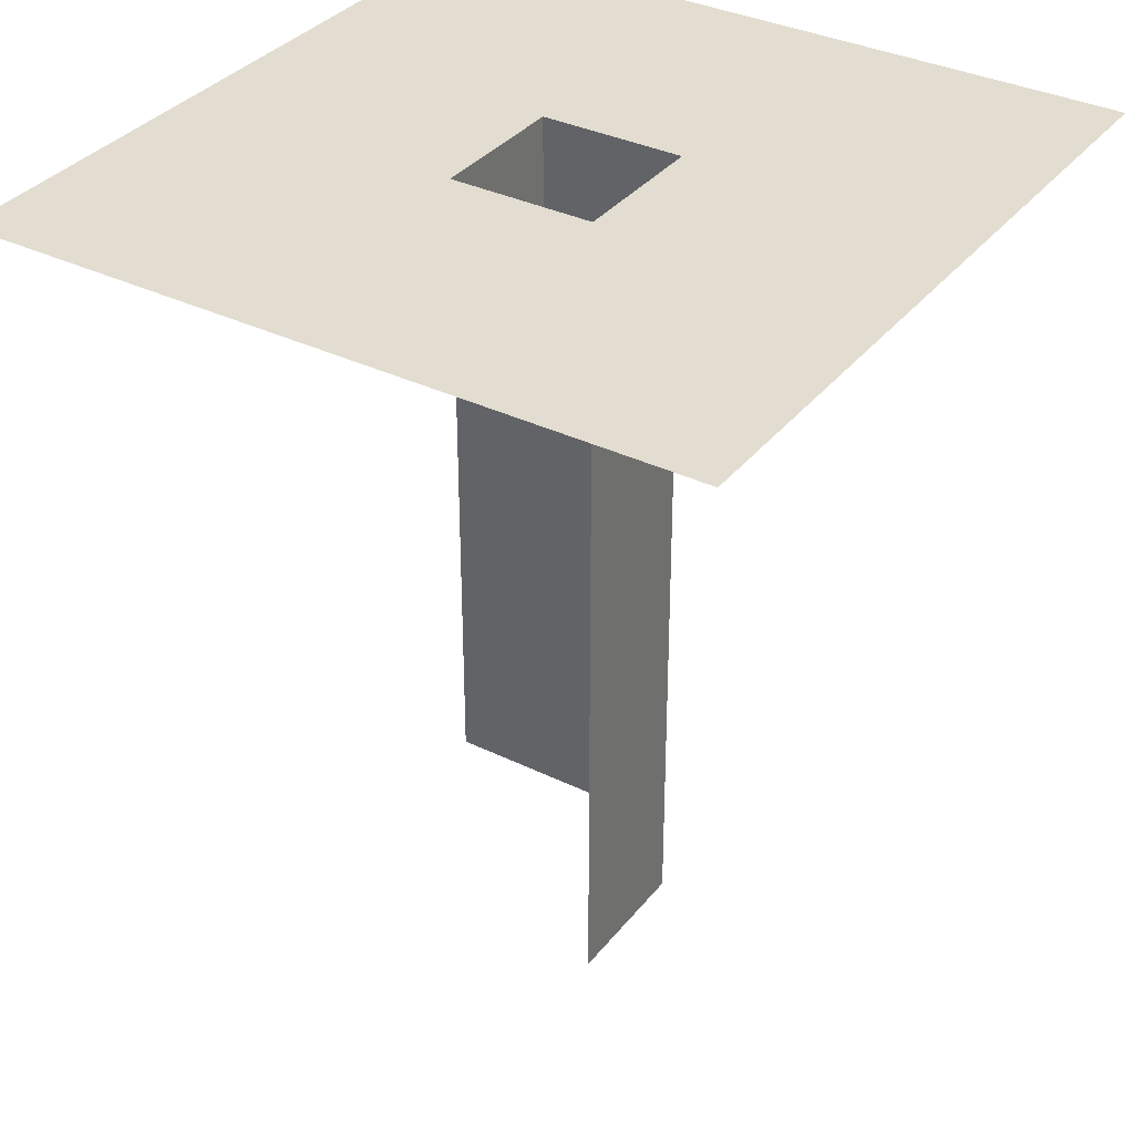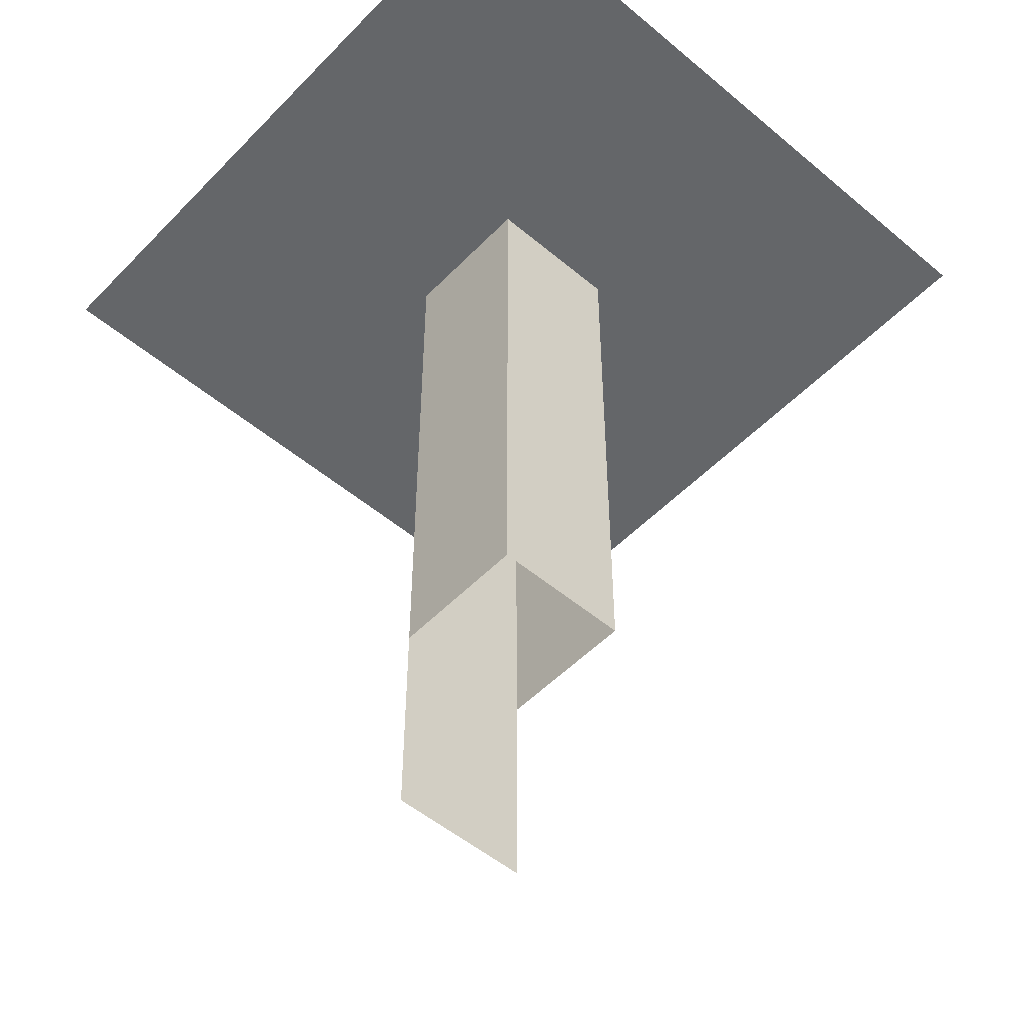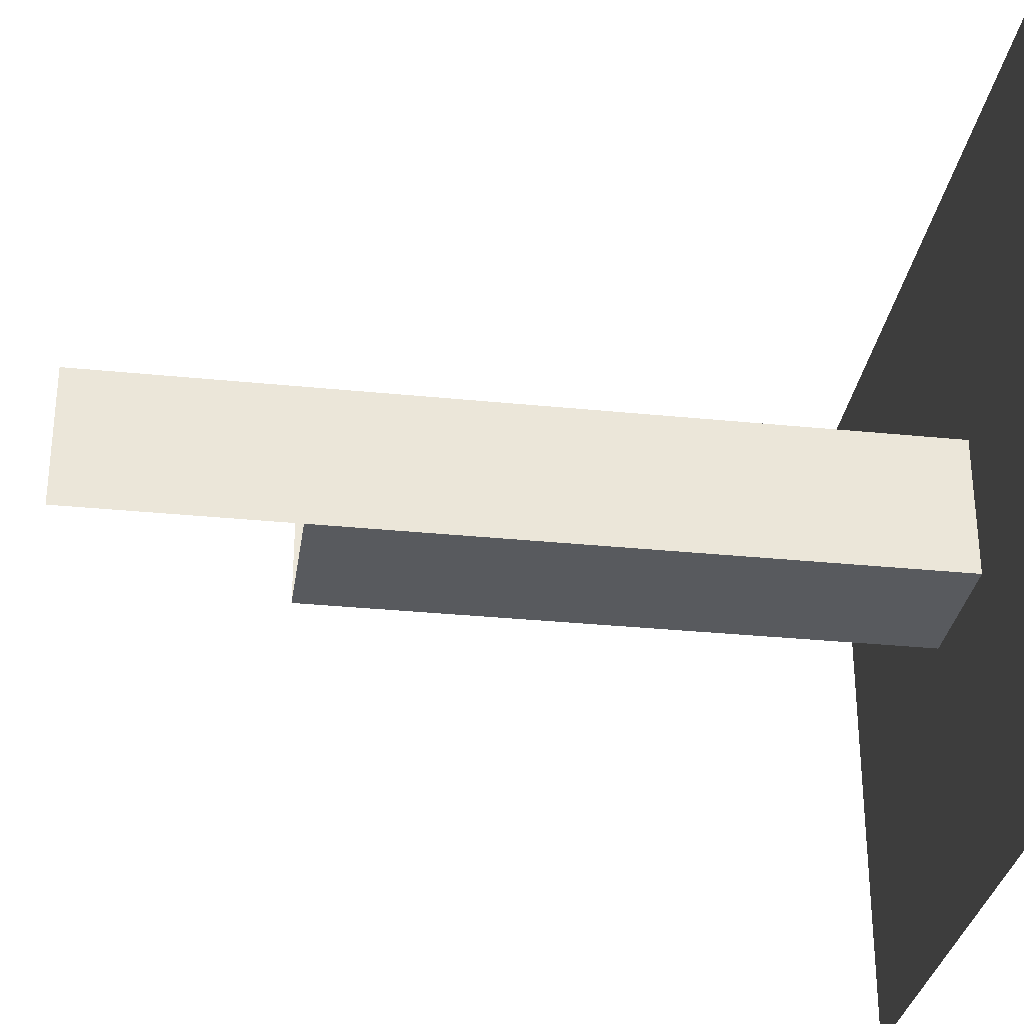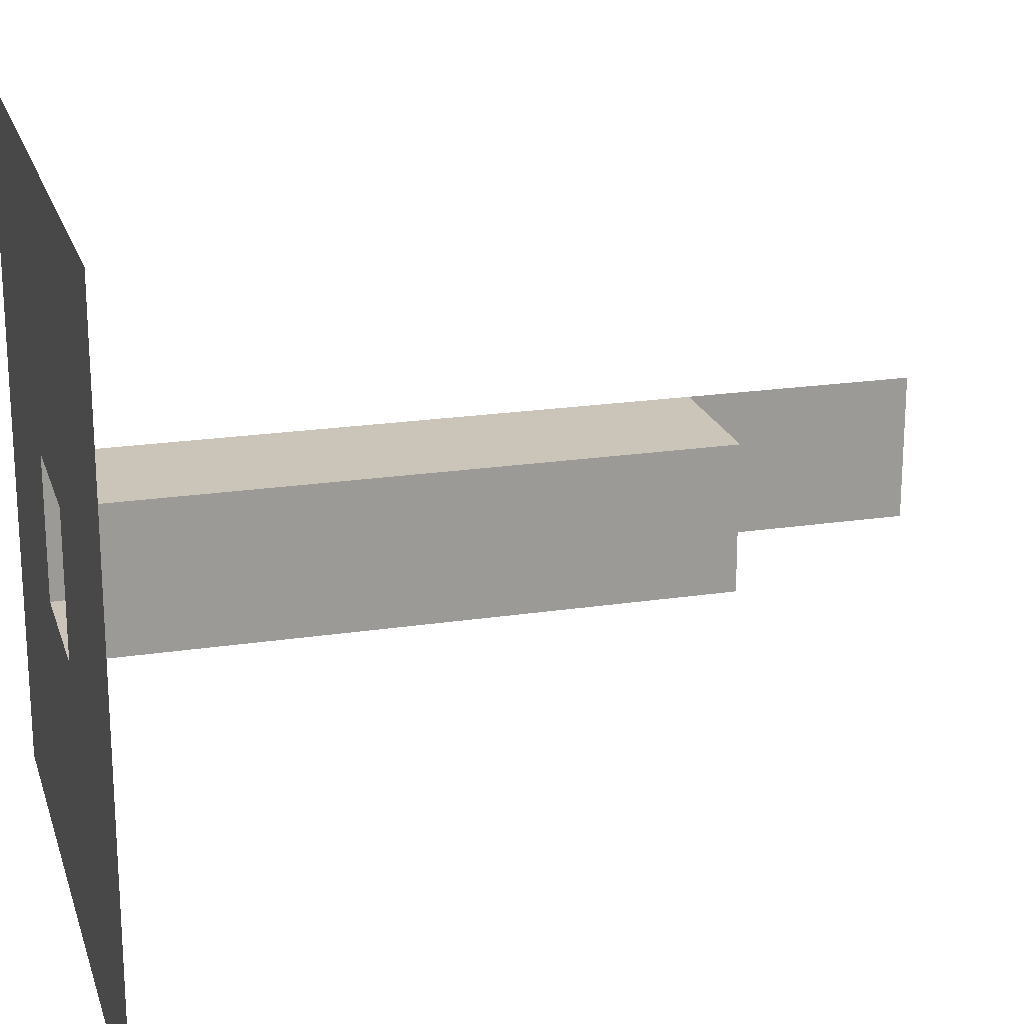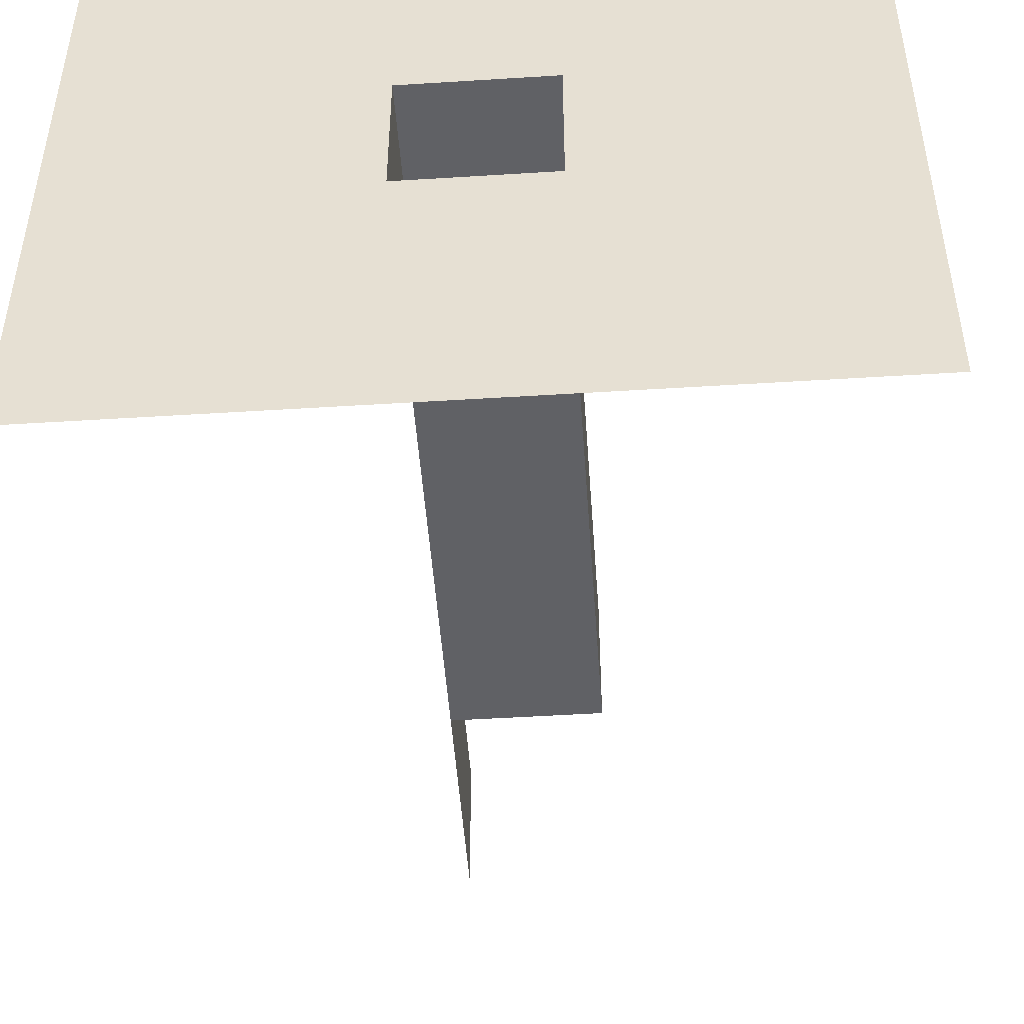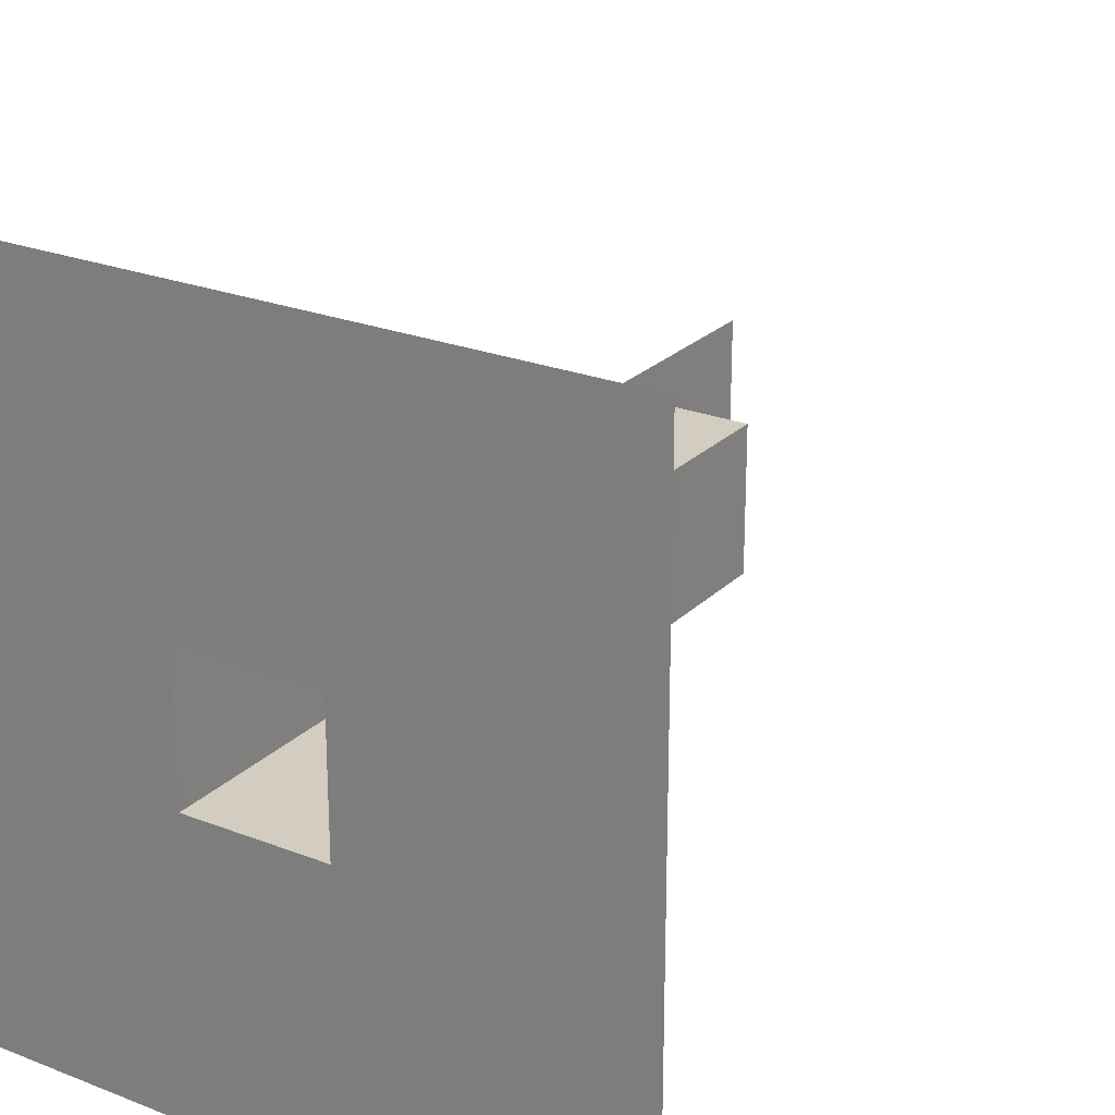
<metadata>
{"format":"obj","ext":"obj","renderer":"f3d","projection":"perspective","resolution":1024,"background":"white","views":[{"elev":35.2,"azim":32.9,"up":"+Y"},{"elev":-51.7,"azim":-132.3,"up":"+Y"},{"elev":-31.1,"azim":81.7,"up":"+Z"},{"elev":20.5,"azim":-105.5,"up":"+Z"},{"elev":-49.2,"azim":-176.0,"up":"+Z"},{"elev":24.3,"azim":-147.1,"up":"+Z"}]}
</metadata>
<code>
o Grid
v -4.131 0 4.131
v -3.305 0 4.131
v -2.479 0 4.131
v -1.653 0 4.131
v -0.8263 0 4.131
v 0 0 4.131
v 0.8263 0 4.131
v 1.653 0 4.131
v 2.479 0 4.131
v 3.305 0 4.131
v 4.131 0 4.131
v -4.131 0 3.305
v -3.305 0 3.305
v -2.479 0 3.305
v -1.653 0 3.305
v -0.8263 0 3.305
v 0 0 3.305
v 0.8263 0 3.305
v 1.653 0 3.305
v 2.479 0 3.305
v 3.305 0 3.305
v 4.131 0 3.305
v -4.131 0 2.479
v -3.305 0 2.479
v -2.479 0 2.479
v -1.653 0 2.479
v -0.8263 0 2.479
v 0 0 2.479
v 0.8263 0 2.479
v 1.653 0 2.479
v 2.479 0 2.479
v 3.305 0 2.479
v 4.131 0 2.479
v -4.131 0 1.653
v -3.305 0 1.653
v -2.479 0 1.653
v -1.653 0 1.653
v -0.8263 0 1.653
v 0 0 1.653
v 0.8263 0 1.653
v 1.653 0 1.653
v 2.479 0 1.653
v 3.305 0 1.653
v 4.131 0 1.653
v -4.131 0 0.8263
v -3.305 0 0.8263
v -2.479 0 0.8263
v -1.653 0 0.8263
v -0.8263 0 0.8263
v 0 0 0.8263
v 0.8263 0 0.8263
v 1.653 0 0.8263
v 2.479 0 0.8263
v 3.305 0 0.8263
v 4.131 0 0.8263
v -4.131 0 0
v -3.305 0 0
v -2.479 0 0
v -1.653 0 0
v -0.8263 0 0
v 0.8263 0 0
v 1.653 0 0
v 2.479 0 0
v 3.305 0 0
v 4.131 0 0
v -4.131 0 -0.8263
v -3.305 0 -0.8263
v -2.479 0 -0.8263
v -1.653 0 -0.8263
v -0.8263 0 -0.8263
v 0 0 -0.8263
v 0.8263 0 -0.8263
v 1.653 0 -0.8263
v 2.479 0 -0.8263
v 3.305 0 -0.8263
v 4.131 0 -0.8263
v -4.131 0 -1.653
v -3.305 0 -1.653
v -2.479 0 -1.653
v -1.653 0 -1.653
v -0.8263 0 -1.653
v 0 0 -1.653
v 0.8263 0 -1.653
v 1.653 0 -1.653
v 2.479 0 -1.653
v 3.305 0 -1.653
v 4.131 0 -1.653
v -4.131 0 -2.479
v -3.305 0 -2.479
v -2.479 0 -2.479
v -1.653 0 -2.479
v -0.8263 0 -2.479
v 0 0 -2.479
v 0.8263 0 -2.479
v 1.653 0 -2.479
v 2.479 0 -2.479
v 3.305 0 -2.479
v 4.131 0 -2.479
v -4.131 0 -3.305
v -3.305 0 -3.305
v -2.479 0 -3.305
v -1.653 0 -3.305
v -0.8263 0 -3.305
v 0 0 -3.305
v 0.8263 0 -3.305
v 1.653 0 -3.305
v 2.479 0 -3.305
v 3.305 0 -3.305
v 4.131 0 -3.305
v -4.131 0 -4.131
v -3.305 0 -4.131
v -2.479 0 -4.131
v -1.653 0 -4.131
v -0.8263 0 -4.131
v 0 0 -4.131
v 0.8263 0 -4.131
v 1.653 0 -4.131
v 2.479 0 -4.131
v 3.305 0 -4.131
v 4.131 0 -4.131
v -0.8263 -4.006 0.8263
v 0 -4.006 0.8263
v 0.8263 -4.006 0.8263
v -0.8263 -4.006 0
v 0.8263 -4.006 0
v -0.8263 -4.006 -0.8263
v 0 -4.006 -0.8263
v 0.8263 -4.006 -0.8263
v -0.8263 -7.058 0.8263
v 0 -7.058 0.8263
v 0.8263 -7.058 0.8263
v -0.8263 -7.058 0
v 0.8263 -7.058 0
v -0.8263 -7.058 -0.8263
v 0 -7.058 -0.8263
v 0.8263 -7.058 -0.8263
v 0.8263 -9.637 0.8263
v 0.8263 -9.637 0
v 0.8263 -9.637 -0.8263
v 0.8263 -7.058 0.8263
v 0.8263 -7.058 -0.8263
v 0.8263 -9.637 0.8263
v 0.8263 -9.637 -0.8263
f 1 2 13 12
f 2 3 14 13
f 3 4 15 14
f 4 5 16 15
f 5 6 17 16
f 6 7 18 17
f 7 8 19 18
f 8 9 20 19
f 9 10 21 20
f 10 11 22 21
f 12 13 24 23
f 13 14 25 24
f 14 15 26 25
f 15 16 27 26
f 16 17 28 27
f 17 18 29 28
f 18 19 30 29
f 19 20 31 30
f 20 21 32 31
f 21 22 33 32
f 23 24 35 34
f 24 25 36 35
f 25 26 37 36
f 26 27 38 37
f 27 28 39 38
f 28 29 40 39
f 29 30 41 40
f 30 31 42 41
f 31 32 43 42
f 32 33 44 43
f 34 35 46 45
f 35 36 47 46
f 36 37 48 47
f 37 38 49 48
f 38 39 50 49
f 39 40 51 50
f 40 41 52 51
f 41 42 53 52
f 42 43 54 53
f 43 44 55 54
f 45 46 57 56
f 46 47 58 57
f 47 48 59 58
f 48 49 60 59
f 51 52 62 61
f 52 53 63 62
f 53 54 64 63
f 54 55 65 64
f 56 57 67 66
f 57 58 68 67
f 58 59 69 68
f 59 60 70 69
f 61 62 73 72
f 62 63 74 73
f 63 64 75 74
f 64 65 76 75
f 66 67 78 77
f 67 68 79 78
f 68 69 80 79
f 69 70 81 80
f 70 71 82 81
f 71 72 83 82
f 72 73 84 83
f 73 74 85 84
f 74 75 86 85
f 75 76 87 86
f 77 78 89 88
f 78 79 90 89
f 79 80 91 90
f 80 81 92 91
f 81 82 93 92
f 82 83 94 93
f 83 84 95 94
f 84 85 96 95
f 85 86 97 96
f 86 87 98 97
f 88 89 100 99
f 89 90 101 100
f 90 91 102 101
f 91 92 103 102
f 92 93 104 103
f 93 94 105 104
f 94 95 106 105
f 95 96 107 106
f 96 97 108 107
f 97 98 109 108
f 99 100 111 110
f 100 101 112 111
f 101 102 113 112
f 102 103 114 113
f 103 104 115 114
f 104 105 116 115
f 105 106 117 116
f 106 107 118 117
f 107 108 119 118
f 108 109 120 119
f 49 50 122 121
f 51 61 125 123
f 72 71 127 128
f 60 49 121 124
f 71 70 126 127
f 70 60 124 126
f 61 72 128 125
f 50 51 123 122
f 125 128 136 133
f 126 124 132 134
f 124 121 129 132
f 121 122 130 129
f 128 127 135 136
f 127 126 134 135
f 123 125 133 131
f 122 123 131 130
f 133 136 139 138
f 131 133 138 137
f 131 137 142 140
f 139 136 141 143
l 138 142
l 143 138

</code>
